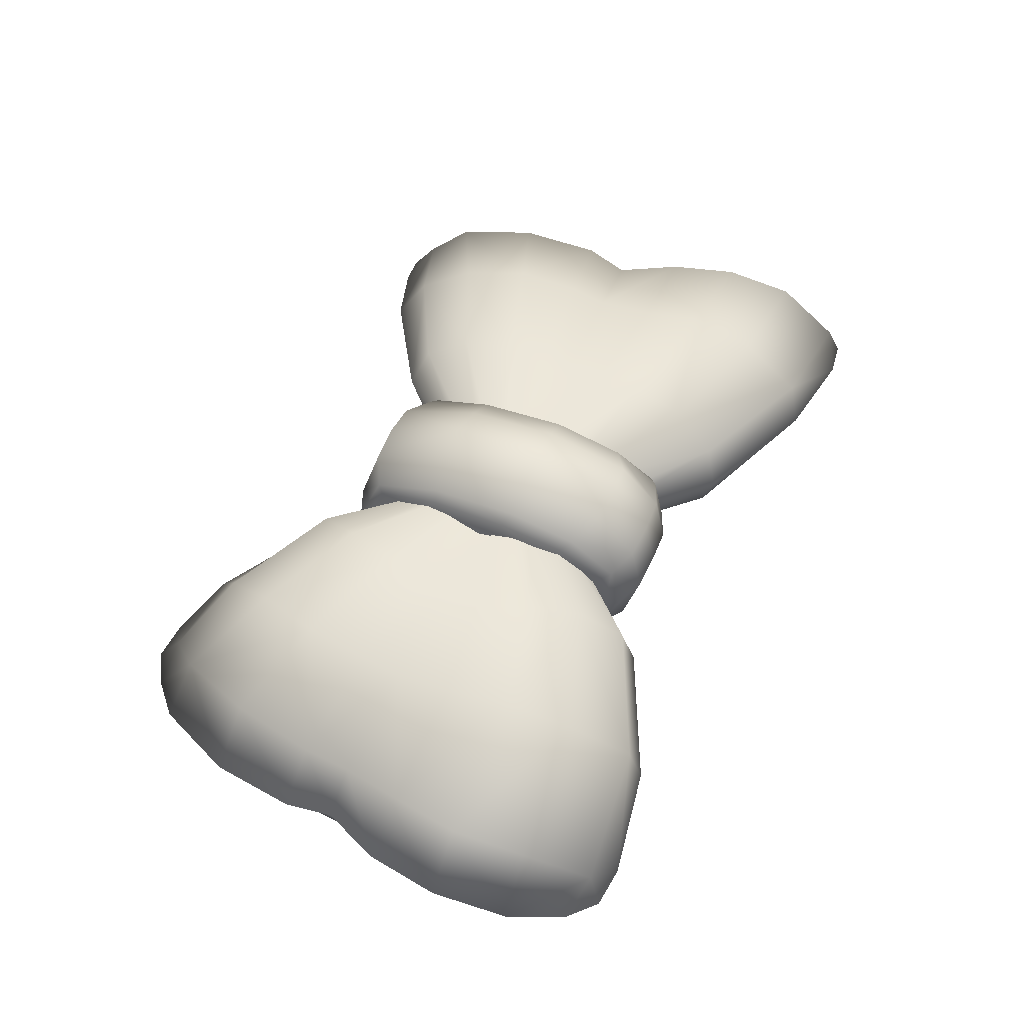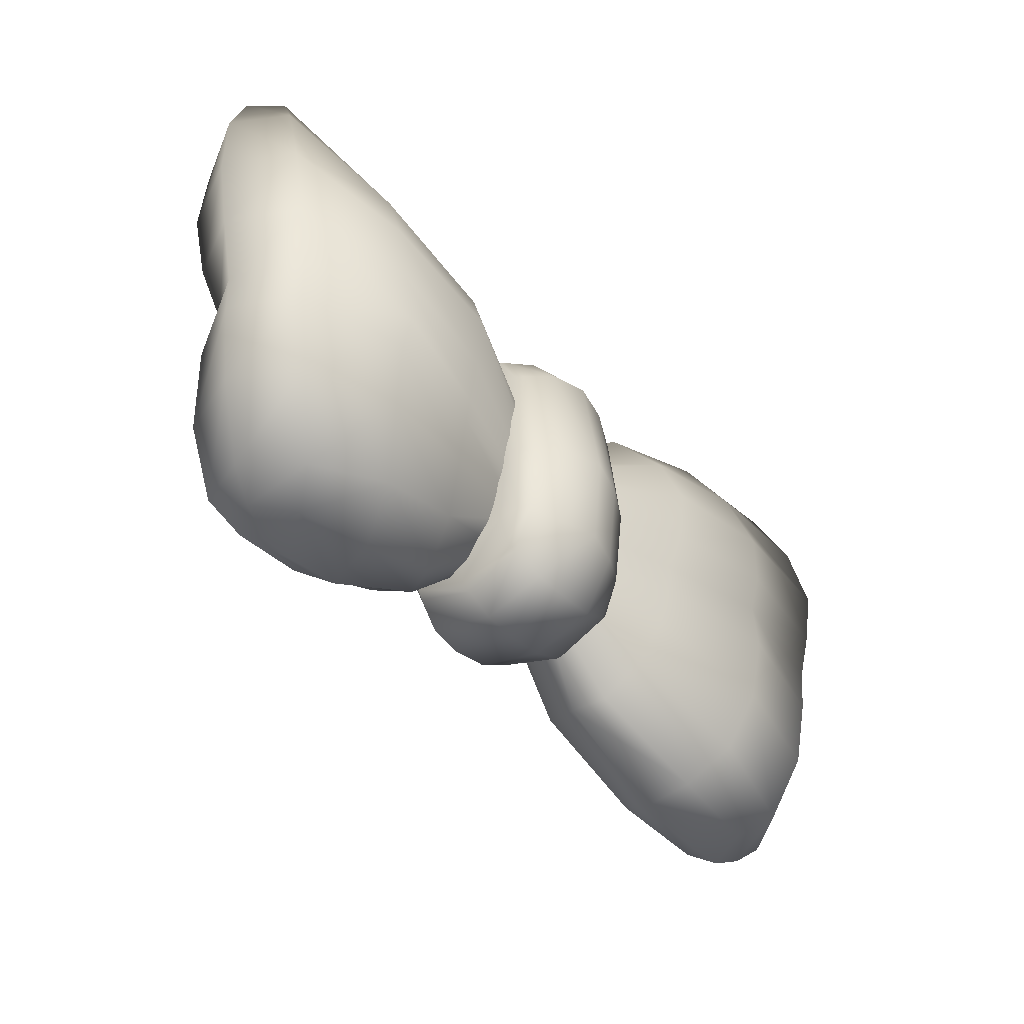
<metadata>
{"format":"obj","ext":"obj","renderer":"f3d","projection":"perspective","resolution":1024,"background":"white","views":[{"elev":51.4,"azim":112.8,"up":"+Z"},{"elev":-44.2,"azim":130.9,"up":"+Y"}]}
</metadata>
<code>
g doodad_gofest_2022_bowSkin
v 0.01157 0.01008 -0.006085
v 0.0008851 0.004863 -0.002185
v 0.0008095 0.003176 -0.00337
v 0.009942 0.01389 -0.002657
v 0.001061 0.005667 -0.0008007
v 0.02015 0.0178 -0.003058
v 0.02118 0.01289 -0.006096
v 0.02996 0.01852 -0.003282
v 0.03126 0.01373 -0.005615
v 0.02747 0.0201 -0.00105
v 0.03037 0.01974 -0.001233
v 0.02979 0.0188 0.001041
v 0.01958 0.01898 -0.0003105
v 0.009755 0.01472 -0.0001643
v 0.02014 0.0181 0.003002
v 0.01032 0.01382 0.003133
v 0.001184 0.005433 0.001376
v 0.001253 0.003307 0.00329
v 0.01129 0.01064 0.005529
v 0.0211 0.01347 0.005479
v 0.01231 0.006455 0.005676
v 0.001368 0.001137 0.003615
v 0.001468 -0.0001335 0.003683
v 0.02159 0.008292 0.006332
v 0.01301 0.002526 0.004571
v 0.001482 -0.0007022 0.003328
v 0.02157 0.003924 0.005349
v 0.01286 -0.0003866 0.003958
v 0.001576 -0.00126 0.003762
v 0.02156 -0.0002814 0.00499
v 0.03035 0.003581 0.003072
v 0.03135 0.008615 0.003405
v 0.03107 0.01401 0.003218
v 0.0337 0.01374 -0.001823
v 0.03393 0.007975 -0.002086
v 0.03219 0.01782 -0.001537
v 0.03037 0.01974 -0.001233
v 0.02996 0.01852 -0.003282
v 0.03126 0.01373 -0.005615
v 0.03138 0.007762 -0.007015
v 0.03297 0.002537 -0.002124
v 0.03016 0.002517 -0.007018
v 0.029 -0.001165 0.002038
v 0.03131 -0.001682 -0.001446
v 0.02922 -0.001804 -0.006645
v 0.02894 -0.005224 -0.006506
v 0.02924 -0.004332 0.003167
v 0.03155 -0.005377 -0.001904
v 0.03068 -0.01161 -0.001825
v 0.02774 -0.01127 -0.006149
v 0.02157 -0.003036 0.005584
v 0.02833 -0.01028 0.004025
v 0.02626 -0.01571 0.003919
v 0.02834 -0.01719 -0.001019
v 0.0254 -0.01734 -0.004706
v 0.02107 -0.007799 0.006204
v 0.01287 -0.002272 0.004548
v 0.02635 -0.01898 -0.000345
v 0.02367 -0.01898 -0.002449
v 0.0242 -0.02006 0.0001845
v 0.02417 -0.01812 0.002761
v 0.01213 -0.005268 0.005758
v 0.001746 -0.002336 0.004086
v 0.01954 -0.01248 0.005868
v 0.0113 -0.008987 0.006069
v 0.001863 -0.003984 0.003653
v 0.01812 -0.01629 0.004045
v 0.009958 -0.01209 0.004818
v 0.008914 -0.01334 0.001728
v 0.001926 -0.005268 0.002461
v 0.001914 -0.006294 0.0005649
v 0.001758 -0.005495 -0.0004346
v 0.01686 -0.01821 0.00132
v 0.02181 -0.01979 0.0005127
v 0.0242 -0.02006 0.0001845
v 0.02367 -0.01898 -0.002449
v 0.0175 -0.01747 -0.00236
v 0.009749 -0.01299 -0.0007486
v 0.01073 -0.01037 -0.003358
v 0.001461 -0.004026 -0.001431
v 0.01888 -0.01476 -0.00557
v 0.02367 -0.01898 -0.002449
v 0.0254 -0.01734 -0.004706
v 0.03138 0.007762 -0.007015
v 0.03126 0.01373 -0.005615
v 0.02118 0.01289 -0.006096
v 0.02181 0.007383 -0.008005
v 0.01157 0.01008 -0.006085
v 0.03016 0.002517 -0.007018
v 0.01234 0.006016 -0.007581
v 0.0008095 0.003176 -0.00337
v 0.0008811 0.001687 -0.003367
v 0.0009864 -0.0002876 -0.002876
v 0.01244 0.001956 -0.007103
v 0.00111 -0.0009576 -0.002623
v 0.02136 0.002704 -0.008241
v 0.01192 -0.001308 -0.006182
v 0.02019 -0.001225 -0.008119
v 0.02922 -0.001804 -0.006645
v 0.02894 -0.005224 -0.006506
v 0.01196 -0.003295 -0.005914
v 0.001162 -0.001928 -0.002401
v 0.001311 -0.003008 -0.001878
v 0.0208 -0.004512 -0.008014
v 0.02774 -0.01127 -0.006149
v 0.01165 -0.006668 -0.005047
v 0.02039 -0.009585 -0.007278
v 0.0254 -0.01734 -0.004706
v 0.01888 -0.01476 -0.00557
v 0.01073 -0.01037 -0.003358
v 0.001461 -0.004026 -0.001431
v -0.005738 -0.0009649 -0.005537
v -0.005896 0.004252 -0.003906
v -0.005845 -0.0008763 -0.00431
v -0.005809 0.00696 -0.005303
v -0.005906 0.007201 -0.002602
v -0.005783 0.009847 -0.003621
v -0.005735 0.01076 -0.0002336
v -0.00585 0.007824 -0.0001212
v -0.005783 0.006931 0.002547
v -0.005681 0.01031 0.003051
v -0.005662 0.006577 0.00487
v -0.005671 0.00161 0.005607
v -0.005723 0.0009388 0.003685
v -0.005752 -0.003637 0.003826
v -0.005632 -0.004296 0.005641
v -0.005752 -0.007077 0.003035
v -0.005603 -0.009149 0.004495
v -0.005643 -0.01099 4.475e-05
v -0.005773 -0.0083 6.96e-05
v -0.005767 -0.007109 -0.003699
v -0.005611 -0.00952 -0.004273
v -0.005648 -0.006943 -0.005279
v -0.005845 -0.0008763 -0.00431
v -0.005738 -0.0009649 -0.005537
v -0.004997 -0.007049 -0.005962
v -0.005058 -0.001092 -0.006651
v -0.005648 -0.006943 -0.005279
v -0.002826 -0.0006979 -0.007871
v -0.005611 -0.00952 -0.004273
v -0.00276 -0.007439 -0.00712
v -2.126e-05 -0.0006012 -0.008701
v -0.004986 -0.01028 -0.004463
v -0.005643 -0.01099 4.475e-05
v -0.004996 -0.0117 -0.0001306
v -0.005603 -0.009149 0.004495
v -3.355e-05 -0.007431 -0.007947
v -0.002737 -0.01145 -0.00483
v -0.002749 -0.01257 1.323e-05
v -3.97e-05 -0.01262 0.0001658
v -0.005014 -0.009683 0.004648
v 0.002693 -0.007455 -0.007123
v 0.002783 -0.0007146 -0.007874
v -3.989e-05 -0.01155 -0.004819
v 0.002658 -0.01147 -0.004834
v 0.004932 -0.007079 -0.005968
v 0.005015 -0.001122 -0.006657
v 0.005697 -0.0009989 -0.005544
v 0.005584 -0.006976 -0.005286
v 0.005539 -0.009553 -0.00428
v 0.004911 -0.01031 -0.004469
v 0.005569 -0.01103 3.776e-05
v 0.00267 -0.01259 9.865e-06
v 0.004919 -0.01173 -0.0001367
v 0.00554 -0.009183 0.004488
v 0.00495 -0.009713 0.004641
v 0.002683 -0.01079 0.005382
v 0.005058 -0.004394 0.006512
v 0.005588 -0.004329 0.005634
v 0.005648 0.001576 0.0056
v 0.002761 -0.004525 0.007778
v -2.132e-05 -0.004635 0.008571
v -3.394e-05 -0.01085 0.005795
v -0.002751 -0.01078 0.005385
v 0.005143 0.002132 0.006812
v -0.002803 -0.004508 0.007781
v 0.00282 0.002352 0.00816
v -0.005101 -0.004364 0.006519
v -0.005632 -0.004296 0.005641
v -0.005671 0.00161 0.005607
v -0.005162 0.002163 0.006819
v -0.002837 0.002369 0.008164
v -0.005111 0.007499 0.005649
v -0.005662 0.006577 0.00487
v -8.184e-06 0.002446 0.008885
v 3.207e-06 0.00902 0.007268
v -0.002781 0.008766 0.006677
v -0.005103 0.01091 0.003229
v -0.005735 0.01076 -0.0002336
v -0.002785 0.01183 0.003662
v -0.005095 0.0117 -0.0001737
v -0.00278 0.01269 -5.828e-05
v 6.896e-06 0.01278 7.691e-05
v -0.005073 0.01041 -0.003681
v -0.005809 0.00696 -0.005303
v 7.089e-06 0.01198 0.003857
v 0.002798 0.01182 0.003658
v -0.002771 0.01138 -0.004626
v -0.005068 0.007365 -0.005701
v -0.005738 -0.0009649 -0.005537
v -0.005058 -0.001092 -0.006651
v -0.002826 -0.0006979 -0.007871
v -0.002765 0.008578 -0.006698
v -2.126e-05 -0.0006012 -0.008701
v -3.781e-06 0.008747 -0.007334
v 0.002786 0.00875 0.006673
v 0.00511 0.007469 0.005642
v 2.366e-06 0.01152 -0.005054
v 0.002758 0.008561 -0.006701
v 0.002783 -0.0007146 -0.007874
v 0.002775 0.01137 -0.004629
v 0.002793 0.01267 -6.171e-05
v 0.005057 0.007335 -0.005707
v 0.005015 -0.001122 -0.006657
v 0.005697 -0.0009989 -0.005544
v 0.005075 0.01038 -0.003687
v 0.005113 0.01088 0.003222
v 0.005797 0.006926 -0.00531
v 0.005105 0.01167 -0.0001799
v 0.005875 0.004217 -0.003913
v 0.005805 -0.0009109 -0.004317
v 0.005897 0.007165 -0.002609
v 0.005782 0.009813 -0.003628
v 0.005741 0.01073 -0.0002406
v 0.005741 0.01073 -0.0002406
v 0.005845 0.007789 -0.0001285
v 0.005688 0.01027 0.003044
v 0.005777 0.006896 0.00254
v 0.005657 0.006543 0.004863
v 0.005696 0.0009048 0.003678
v 0.005709 -0.003671 0.003819
v 0.005588 -0.004329 0.005634
v 0.005695 -0.007112 0.003028
v 0.00554 -0.009183 0.004488
v 0.005569 -0.01103 3.776e-05
v 0.005709 -0.008334 6.248e-05
v 0.005705 -0.007143 -0.003706
v 0.005539 -0.009553 -0.00428
v 0.005584 -0.006976 -0.005286
v 0.005805 -0.0009109 -0.004317
v -0.01157 0.01013 -0.006065
v -0.0008253 0.00318 -0.003369
v -0.0008947 0.004867 -0.002183
v -0.009925 0.01394 -0.00264
v -0.001066 0.005672 -0.0007989
v -0.02012 0.01789 -0.003024
v -0.02117 0.01299 -0.006061
v -0.02993 0.01866 -0.003231
v -0.03124 0.01388 -0.005562
v -0.02743 0.02023 -0.001004
v -0.03033 0.01988 -0.001182
v -0.02976 0.01894 0.001091
v -0.01955 0.01907 -0.0002775
v -0.009734 0.01476 -0.0001479
v -0.02011 0.0182 0.003036
v -0.0103 0.01387 0.00315
v -0.001188 0.005438 0.001378
v -0.001262 0.003313 0.003292
v -0.01127 0.0107 0.005548
v -0.02107 0.01357 0.005514
v -0.01231 0.006513 0.005697
v -0.001385 0.001143 0.003617
v -0.001489 -0.0001265 0.003685
v -0.02158 0.008394 0.006369
v -0.01302 0.002588 0.004593
v -0.001504 -0.0006951 0.003331
v -0.02158 0.004026 0.005385
v -0.01288 -0.0003257 0.00398
v -0.0016 -0.001252 0.003765
v -0.02158 -0.0001794 0.005026
v -0.03036 0.003724 0.003123
v -0.03134 0.008764 0.003458
v -0.03105 0.01416 0.003271
v -0.03368 0.0139 -0.001766
v -0.03393 0.008136 -0.002029
v -0.03216 0.01797 -0.001483
v -0.03033 0.01988 -0.001182
v -0.02993 0.01866 -0.003231
v -0.03124 0.01388 -0.005562
v -0.03139 0.00791 -0.006963
v -0.03299 0.002693 -0.002069
v -0.03019 0.00266 -0.006967
v -0.02903 -0.001027 0.002087
v -0.03134 -0.001534 -0.001393
v -0.02925 -0.001666 -0.006595
v -0.02899 -0.005087 -0.006457
v -0.02927 -0.004194 0.003216
v -0.03159 -0.005228 -0.001851
v -0.03074 -0.01146 -0.001773
v -0.0278 -0.01114 -0.006102
v -0.0216 -0.002934 0.00562
v -0.02837 -0.01015 0.004073
v -0.02632 -0.01559 0.003963
v -0.02842 -0.01705 -0.0009712
v -0.02548 -0.01722 -0.004663
v -0.02111 -0.007699 0.006239
v -0.01289 -0.002211 0.00457
v -0.02643 -0.01886 -0.0003004
v -0.02375 -0.01887 -0.002409
v -0.02428 -0.01994 0.0002254
v -0.02425 -0.01801 0.002802
v -0.01216 -0.005211 0.005779
v -0.001771 -0.002327 0.004089
v -0.01959 -0.01239 0.005901
v -0.01135 -0.008933 0.006088
v -0.001894 -0.003975 0.003657
v -0.01818 -0.01621 0.004076
v -0.01001 -0.01204 0.004835
v -0.008974 -0.0133 0.001743
v -0.001961 -0.005259 0.002464
v -0.001954 -0.006285 0.0005682
v -0.001797 -0.005486 -0.0004316
v -0.01693 -0.01813 0.001349
v -0.02189 -0.01969 0.0005496
v -0.02428 -0.01994 0.0002254
v -0.02375 -0.01887 -0.002409
v -0.01758 -0.01739 -0.002331
v -0.00981 -0.01294 -0.0007321
v -0.01895 -0.01468 -0.005538
v -0.02548 -0.01722 -0.004663
v -0.01078 -0.01032 -0.00334
v -0.001497 -0.004019 -0.001428
v -0.03139 0.00791 -0.006963
v -0.02117 0.01299 -0.006061
v -0.03124 0.01388 -0.005562
v -0.02182 0.007486 -0.007968
v -0.01157 0.01013 -0.006065
v -0.03019 0.00266 -0.006967
v -0.01235 0.006074 -0.00756
v -0.0008253 0.00318 -0.003369
v -0.0009014 0.001691 -0.003366
v -0.001012 -0.0002828 -0.002874
v -0.01246 0.002015 -0.007082
v -0.001137 -0.0009523 -0.002621
v -0.02138 0.002805 -0.008205
v -0.01195 -0.001251 -0.006162
v -0.02023 -0.00113 -0.008084
v -0.02925 -0.001666 -0.006595
v -0.02899 -0.005087 -0.006457
v -0.01199 -0.003239 -0.005894
v -0.001192 -0.001923 -0.002399
v -0.001344 -0.003002 -0.001876
v -0.02084 -0.004414 -0.007979
v -0.0278 -0.01114 -0.006102
v -0.01169 -0.006612 -0.005027
v -0.02045 -0.009489 -0.007243
v -0.02548 -0.01722 -0.004663
v -0.01895 -0.01468 -0.005538
v -0.01078 -0.01032 -0.00334
v -0.001497 -0.004019 -0.001428
v -0.005238 -0.0006362 -0.000267
v -0.00585 0.007824 -0.0001212
v -0.005783 0.006931 0.002547
v -0.005906 0.007201 -0.002602
v -0.005723 0.0009388 0.003685
v -0.005896 0.004252 -0.003906
v -0.005752 -0.003637 0.003826
v -0.005845 -0.0008763 -0.00431
v -0.005752 -0.007077 0.003035
v -0.005767 -0.007109 -0.003699
v -0.005773 -0.0083 6.96e-05
v 0.005202 -0.0006674 -0.0002735
v 0.005777 0.006896 0.00254
v 0.005845 0.007789 -0.0001285
v 0.005897 0.007165 -0.002609
v 0.005696 0.0009048 0.003678
v 0.005875 0.004217 -0.003913
v 0.005709 -0.003671 0.003819
v 0.005805 -0.0009109 -0.004317
v 0.005695 -0.007112 0.003028
v 0.005705 -0.007143 -0.003706
v 0.005709 -0.008334 6.248e-05
g doodad_gofest_2022_bowSkin_0
f 3 2 1
f 2 4 1
f 2 5 4
f 1 4 6
f 7 1 6
f 7 6 8
f 9 7 8
f 8 6 10
f 10 11 8
f 12 11 10
f 6 4 13
f 6 13 10
f 5 14 4
f 4 14 13
f 10 13 15
f 13 14 15
f 12 10 15
f 16 14 5
f 14 16 15
f 17 16 5
f 18 16 17
f 19 15 16
f 18 19 16
f 12 15 20
f 19 20 15
f 21 19 18
f 22 21 18
f 21 22 23
f 20 19 24
f 19 21 24
f 25 21 23
f 25 23 26
f 24 21 27
f 21 25 27
f 28 25 26
f 28 26 29
f 27 25 30
f 25 28 30
f 24 27 31
f 31 27 30
f 20 24 32
f 32 24 31
f 33 20 32
f 33 12 20
f 34 33 32
f 33 34 12
f 32 31 35
f 35 34 32
f 34 36 12
f 12 36 37
f 37 36 38
f 39 38 36
f 34 39 36
f 40 39 34
f 40 34 35
f 35 41 40
f 31 41 35
f 41 42 40
f 31 43 41
f 43 31 30
f 41 44 42
f 43 44 41
f 44 45 42
f 45 44 46
f 43 30 47
f 43 47 44
f 44 48 46
f 47 48 44
f 48 49 46
f 49 50 46
f 30 51 47
f 30 28 51
f 47 52 48
f 52 49 48
f 52 53 49
f 49 54 50
f 53 54 49
f 54 55 50
f 56 52 47
f 51 56 47
f 52 56 53
f 28 57 51
f 56 51 57
f 57 28 29
f 55 54 58
f 58 54 53
f 59 55 58
f 60 59 58
f 61 60 58
f 58 53 61
f 62 57 29
f 62 56 57
f 63 62 29
f 56 64 53
f 56 62 64
f 65 62 63
f 62 65 64
f 66 65 63
f 64 67 53
f 64 65 67
f 67 61 53
f 66 68 65
f 65 68 67
f 67 68 69
f 66 70 68
f 69 68 70
f 71 69 70
f 71 72 69
f 61 67 73
f 73 67 69
f 74 61 73
f 61 74 75
f 75 74 76
f 74 73 76
f 73 77 76
f 73 69 77
f 72 78 69
f 69 78 77
f 78 72 79
f 72 80 79
f 78 79 81
f 77 78 81
f 82 77 81
f 83 82 81
f 86 85 84
f 87 86 84
f 88 86 87
f 84 89 87
f 90 88 87
f 91 88 90
f 92 91 90
f 92 90 93
f 90 94 93
f 94 90 87
f 93 94 95
f 89 96 87
f 96 94 87
f 94 97 95
f 97 94 96
f 98 96 89
f 98 97 96
f 99 98 89
f 99 100 98
f 97 101 95
f 101 97 98
f 101 102 95
f 102 101 103
f 100 104 98
f 104 101 98
f 100 105 104
f 101 106 103
f 106 101 104
f 105 107 104
f 107 106 104
f 105 108 107
f 108 109 107
f 109 110 107
f 110 106 107
f 103 106 110
f 111 103 110
f 114 113 112
f 113 115 112
f 113 116 115
f 116 117 115
f 117 116 118
f 116 119 118
f 118 119 120
f 121 118 120
f 122 121 120
f 122 120 123
f 120 124 123
f 123 124 125
f 126 123 125
f 126 125 127
f 128 126 127
f 128 127 129
f 127 130 129
f 130 131 129
f 131 132 129
f 133 132 131
f 131 134 133
f 134 135 133
f 135 137 136
f 138 135 136
f 137 139 136
f 138 136 140
f 139 141 136
f 139 142 141
f 136 143 140
f 143 136 141
f 144 140 143
f 145 144 143
f 146 144 145
f 142 147 141
f 148 143 141
f 148 141 147
f 149 145 143
f 148 149 143
f 150 149 148
f 151 146 145
f 151 145 149
f 147 142 152
f 142 153 152
f 154 148 147
f 154 150 148
f 155 154 147
f 152 155 147
f 150 154 155
f 152 153 156
f 153 157 156
f 157 158 156
f 158 159 156
f 156 159 160
f 156 161 152
f 161 156 160
f 161 155 152
f 160 162 161
f 163 155 161
f 163 150 155
f 162 164 161
f 164 163 161
f 162 165 164
f 164 166 163
f 165 166 164
f 163 167 150
f 166 167 163
f 168 166 165
f 169 168 165
f 168 169 170
f 168 171 166
f 171 167 166
f 171 172 167
f 167 173 150
f 172 173 167
f 173 174 150
f 173 172 174
f 174 149 150
f 174 151 149
f 168 175 171
f 175 168 170
f 174 176 151
f 172 176 174
f 171 177 172
f 175 177 171
f 176 178 151
f 151 178 146
f 178 179 146
f 179 178 180
f 181 178 176
f 178 181 180
f 182 176 172
f 182 181 176
f 181 183 180
f 183 184 180
f 121 184 183
f 177 185 172
f 185 182 172
f 186 185 177
f 185 186 182
f 182 187 181
f 187 183 181
f 186 187 182
f 188 121 183
f 121 188 189
f 187 190 183
f 187 186 190
f 190 188 183
f 188 191 189
f 117 189 191
f 192 191 188
f 190 192 188
f 193 192 190
f 194 117 191
f 194 191 192
f 195 117 194
f 186 196 190
f 196 193 190
f 196 186 197
f 193 196 197
f 198 192 193
f 198 194 192
f 199 195 194
f 200 195 199
f 201 200 199
f 202 201 199
f 203 199 194
f 203 202 199
f 198 203 194
f 204 202 203
f 205 203 198
f 205 204 203
f 186 206 197
f 206 186 177
f 206 177 175
f 207 206 175
f 197 206 207
f 207 175 170
f 208 205 198
f 208 198 193
f 204 205 209
f 210 204 209
f 205 208 211
f 211 208 193
f 209 205 211
f 212 193 197
f 212 211 193
f 210 209 213
f 214 210 213
f 215 214 213
f 209 211 216
f 213 209 216
f 216 211 212
f 212 197 217
f 217 197 207
f 218 215 213
f 218 213 216
f 219 216 212
f 219 212 217
f 218 220 215
f 220 221 215
f 222 220 218
f 223 218 216
f 223 216 219
f 223 222 218
f 224 223 219
f 219 217 224
f 222 223 225
f 226 222 225
f 217 227 224
f 226 225 228
f 225 227 228
f 227 217 207
f 229 227 207
f 227 229 228
f 229 207 170
f 228 229 170
f 230 228 170
f 230 170 231
f 170 232 231
f 231 232 233
f 232 234 233
f 233 234 235
f 236 233 235
f 237 236 235
f 238 237 235
f 238 239 237
f 240 237 239
f 158 240 239
f 243 242 241
f 244 243 241
f 245 243 244
f 244 241 246
f 241 247 246
f 246 247 248
f 247 249 248
f 246 248 250
f 251 250 248
f 251 252 250
f 244 246 253
f 253 246 250
f 254 245 244
f 254 244 253
f 253 250 255
f 254 253 255
f 250 252 255
f 254 256 245
f 256 254 255
f 256 257 245
f 256 258 257
f 255 259 256
f 256 259 258
f 255 252 260
f 255 260 259
f 259 261 258
f 261 262 258
f 262 261 263
f 259 260 264
f 261 259 264
f 261 265 263
f 263 265 266
f 261 264 267
f 265 261 267
f 265 268 266
f 266 268 269
f 265 267 270
f 268 265 270
f 267 264 271
f 267 271 270
f 264 260 272
f 264 272 271
f 260 273 272
f 252 273 260
f 273 274 272
f 274 273 252
f 271 272 275
f 274 275 272
f 276 274 252
f 276 252 277
f 276 277 278
f 278 279 276
f 279 274 276
f 274 279 280
f 274 280 275
f 281 275 280
f 281 271 275
f 282 281 280
f 283 271 281
f 271 283 270
f 284 281 282
f 284 283 281
f 285 284 282
f 284 285 286
f 270 283 287
f 287 283 284
f 288 284 286
f 288 287 284
f 289 288 286
f 290 289 286
f 291 270 287
f 268 270 291
f 292 287 288
f 289 292 288
f 293 292 289
f 294 289 290
f 294 293 289
f 295 294 290
f 292 296 287
f 296 291 287
f 296 292 293
f 297 268 291
f 291 296 297
f 268 297 269
f 294 295 298
f 293 294 298
f 295 299 298
f 299 300 298
f 300 301 298
f 293 298 301
f 297 302 269
f 296 302 297
f 302 303 269
f 304 296 293
f 302 296 304
f 302 305 303
f 305 302 304
f 305 306 303
f 307 304 293
f 305 304 307
f 301 307 293
f 308 306 305
f 308 305 307
f 308 307 309
f 308 310 306
f 308 309 310
f 309 311 310
f 312 311 309
f 307 301 313
f 307 313 309
f 301 314 313
f 314 301 315
f 314 315 316
f 313 314 316
f 309 313 317
f 317 313 316
f 318 312 309
f 318 309 317
f 317 316 319
f 318 317 319
f 316 320 319
f 321 318 319
f 312 318 321
f 322 312 321
f 325 324 323
f 324 326 323
f 324 327 326
f 328 323 326
f 327 329 326
f 327 330 329
f 330 331 329
f 329 331 332
f 333 329 332
f 329 333 326
f 333 332 334
f 335 328 326
f 333 335 326
f 336 333 334
f 333 336 335
f 335 337 328
f 336 337 335
f 337 338 328
f 339 338 337
f 340 336 334
f 336 340 337
f 341 340 334
f 340 341 342
f 343 339 337
f 340 343 337
f 344 339 343
f 345 340 342
f 340 345 343
f 346 344 343
f 345 346 343
f 347 344 346
f 348 347 346
f 349 348 346
f 345 349 346
f 345 342 349
f 342 350 349
f 353 352 351
f 351 352 354
f 351 355 353
f 351 354 356
f 357 355 351
f 351 356 358
f 359 357 351
f 351 358 360
f 351 361 359
f 351 360 361
f 364 363 362
f 364 362 365
f 366 362 363
f 365 362 367
f 366 368 362
f 367 362 369
f 368 370 362
f 369 362 371
f 372 362 370
f 371 362 372

</code>
